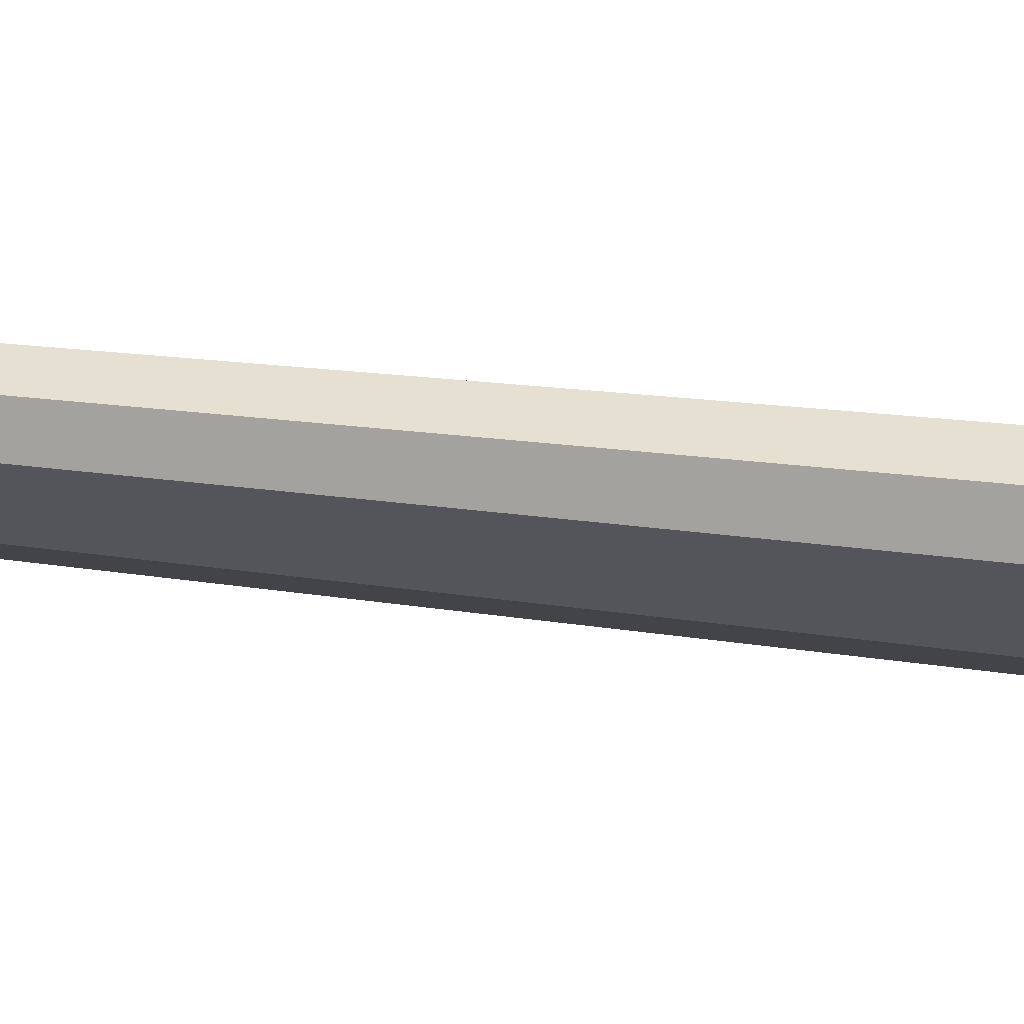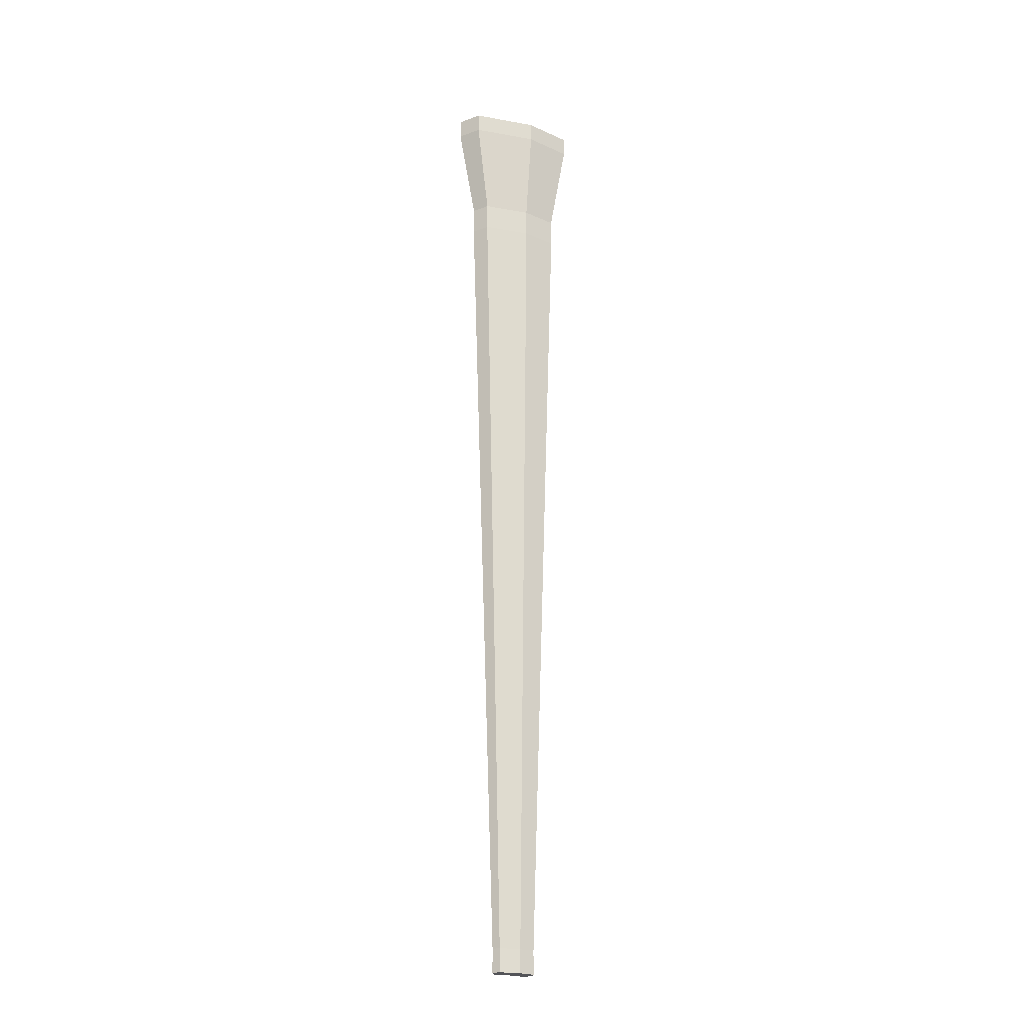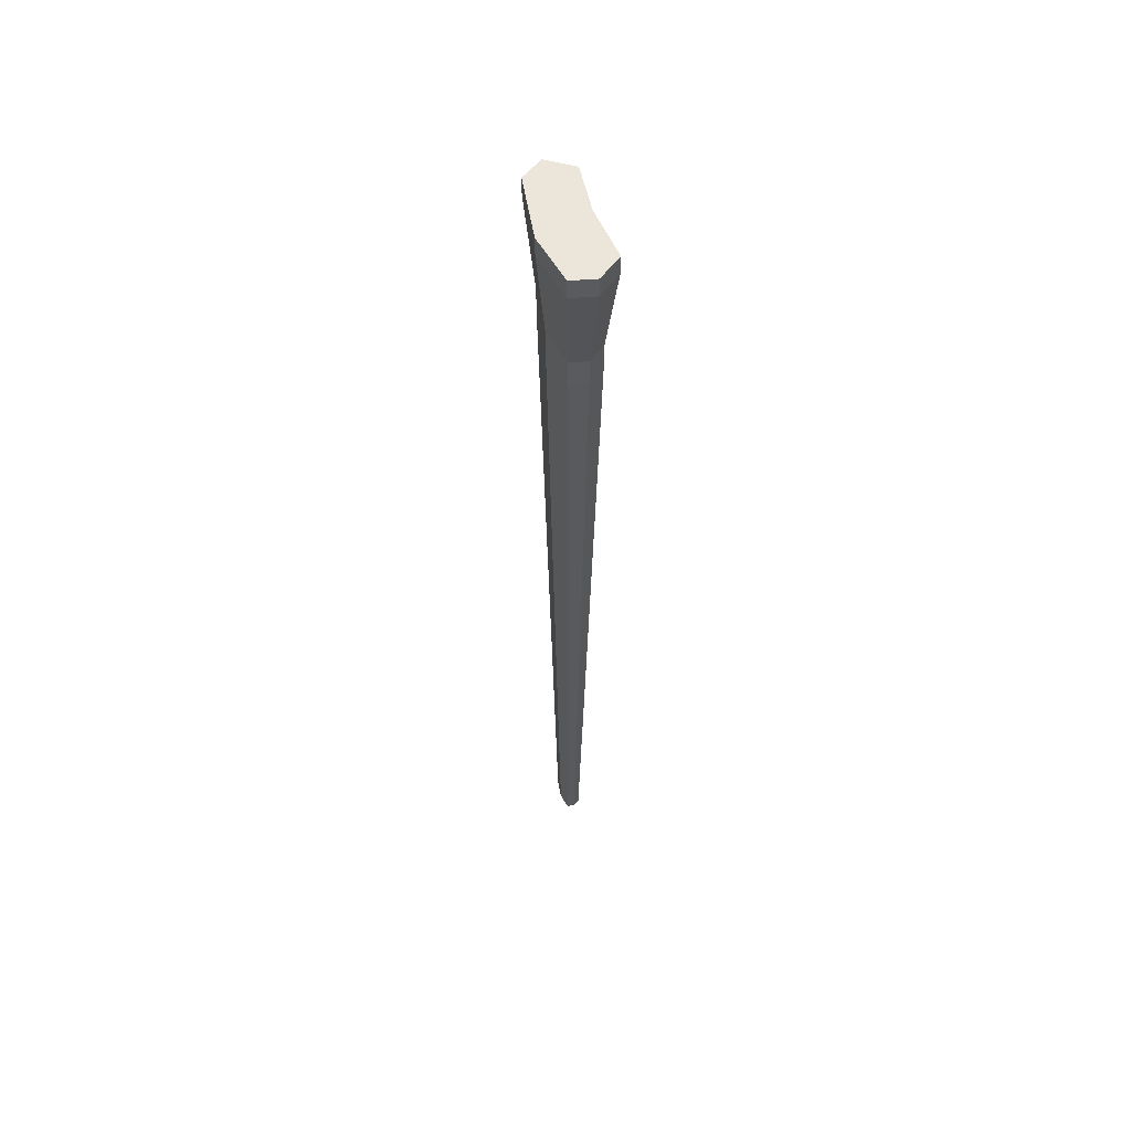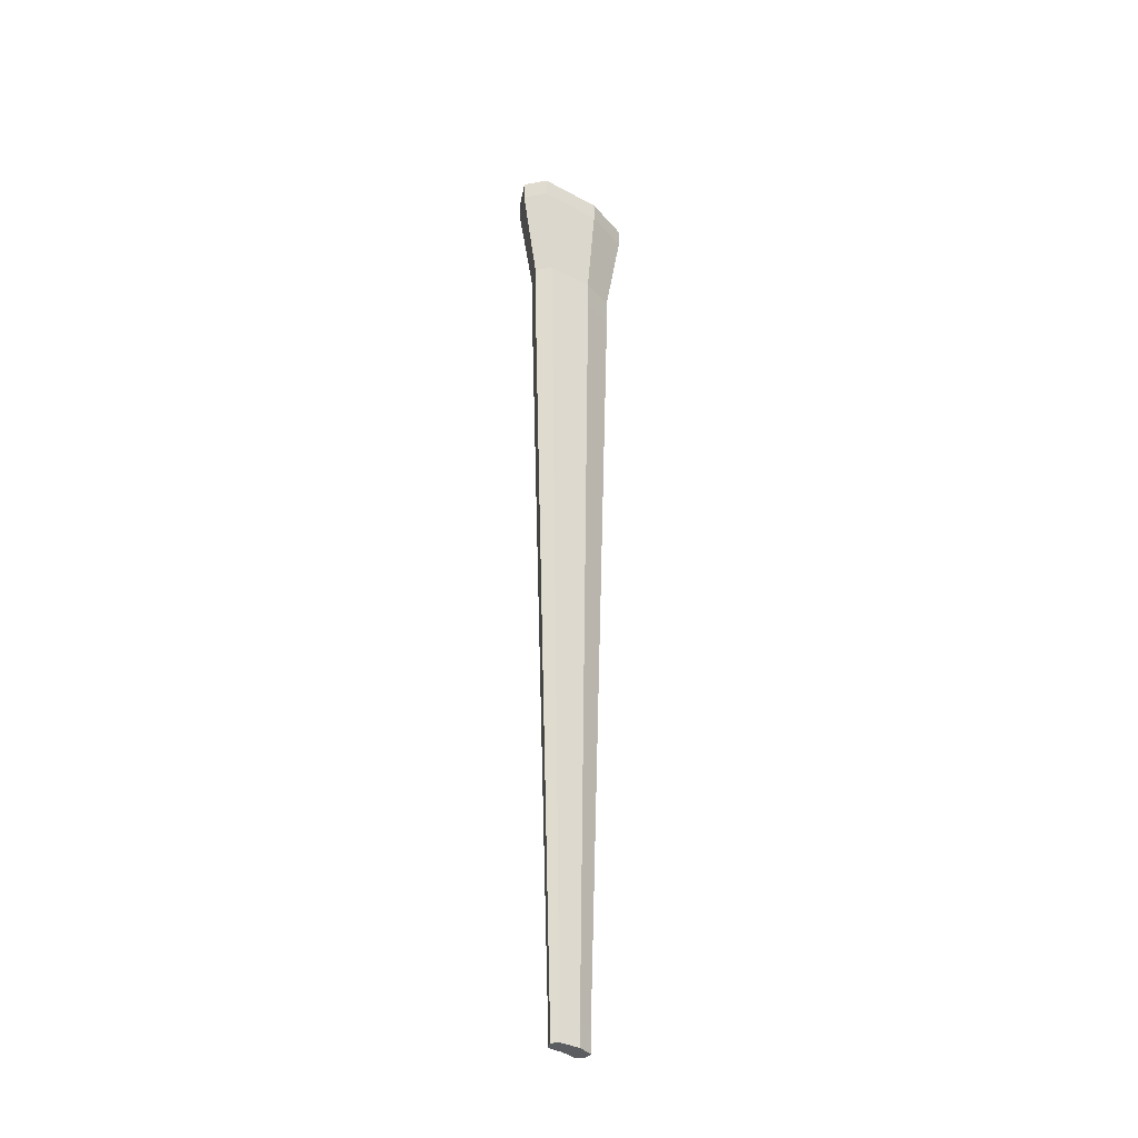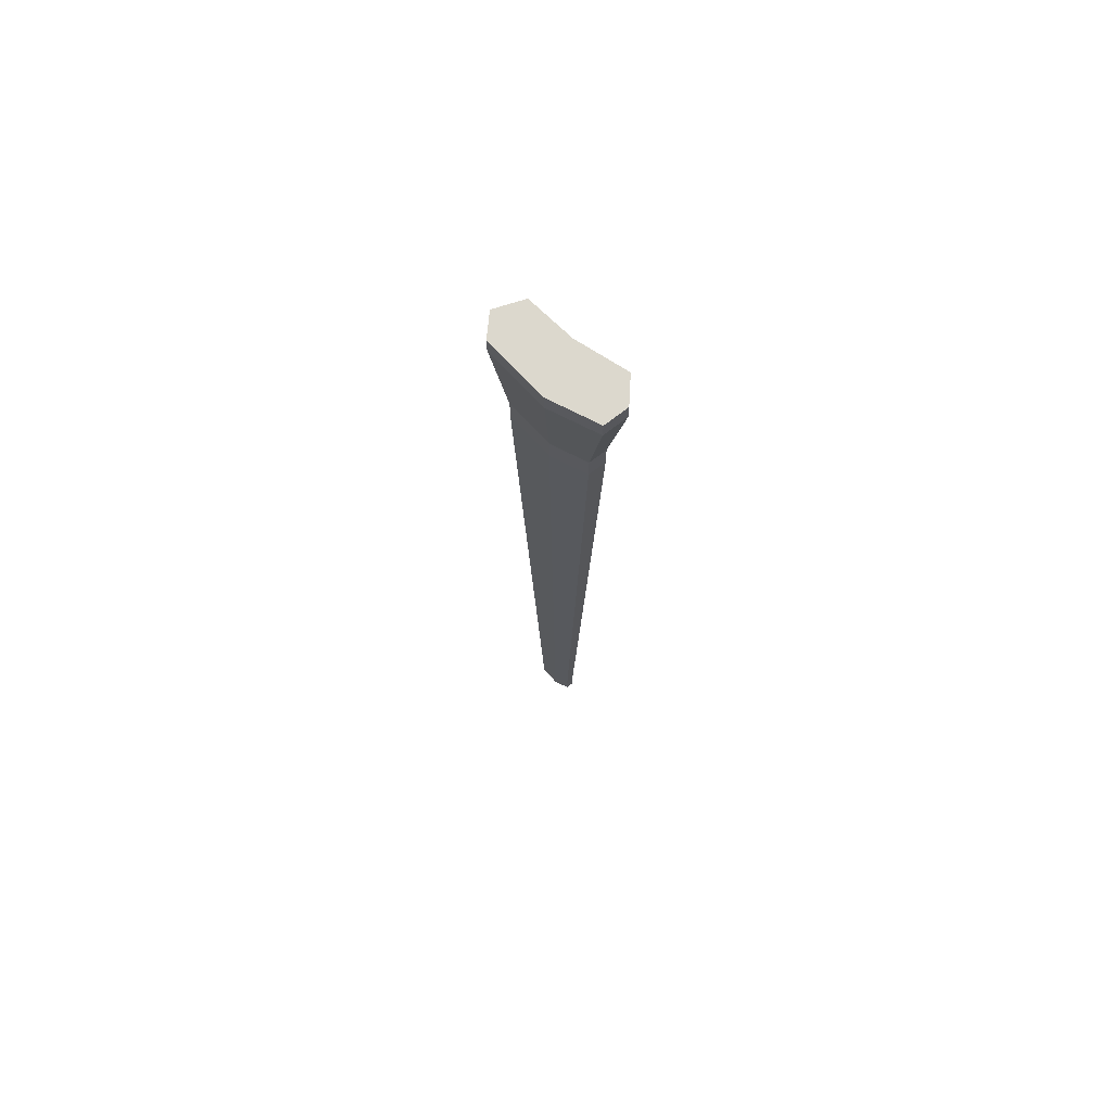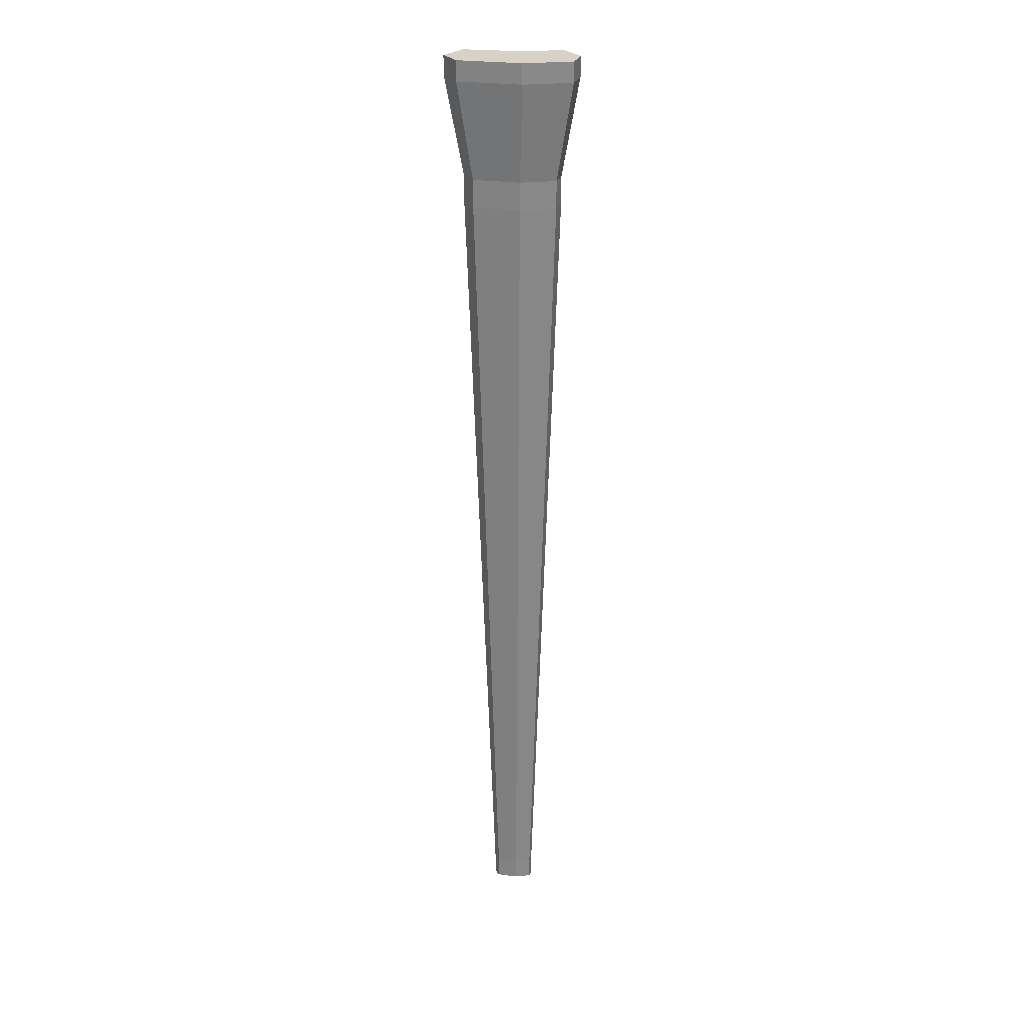
<metadata>
{"format":"obj","ext":"obj","renderer":"f3d","projection":"perspective","resolution":1024,"background":"white","views":[{"elev":-15.5,"azim":70.0,"up":"+Z"},{"elev":-23.5,"azim":152.9,"up":"+Y"},{"elev":57.0,"azim":-110.0,"up":"+Y"},{"elev":-35.7,"azim":134.5,"up":"+Y"},{"elev":72.6,"azim":-143.2,"up":"+Y"},{"elev":27.2,"azim":-178.6,"up":"+Y"}]}
</metadata>
<code>
v  65.84 32.33 -18.84
v  66.69 32.33 -18.9
v  67.48 32.33 -18.8
v  65.58 32.33 -19.22
v  66.45 82.48 -19.53
v  67.77 32.33 -19.21
v  65.68 32.33 -19.62
v  66.5 32.33 -19.76
v  67.56 32.33 -19.57
v  63.39 82.48 -19.18
v  64.18 82.48 -17.99
v  66.82 82.48 -18.18
v  69.23 82.48 -17.88
v  70.13 82.48 -19.14
v  69.46 82.48 -20.24
v  66.22 82.48 -20.82
v  63.72 82.48 -20.39
v  66.58 32.33 -19.34
v  66.82 81.45 -18.18
v  64.18 81.45 -17.99
v  63.39 81.45 -19.18
v  63.72 81.45 -20.39
v  66.22 81.45 -20.82
v  69.46 81.45 -20.24
v  70.13 81.45 -19.14
v  69.23 81.45 -17.88
v  66.77 76.45 -18.46
v  64.84 76.45 -18.33
v  64.26 76.45 -19.2
v  64.5 76.45 -20.08
v  66.33 76.45 -20.4
v  68.71 76.45 -19.97
v  69.19 76.45 -19.17
v  68.54 76.45 -18.24
v  66.77 75.01 -18.46
v  64.84 75.01 -18.33
v  64.26 75.01 -19.2
v  64.5 75.01 -20.08
v  66.33 75.01 -20.4
v  68.71 75.01 -19.97
v  69.19 75.01 -19.17
v  68.54 75.01 -18.24
v  66.69 33.51 -18.9
v  65.84 33.51 -18.84
v  65.58 33.51 -19.22
v  65.68 33.51 -19.62
v  66.5 33.51 -19.76
v  67.56 33.51 -19.57
v  67.77 33.51 -19.21
v  67.48 33.51 -18.8
v  66.73 54.78 -18.68
v  65.33 54.78 -18.57
v  64.9 54.78 -19.21
v  65.08 54.78 -19.85
v  66.41 54.78 -20.09
v  68.15 54.78 -19.78
v  68.5 54.78 -19.19
v  68.02 54.78 -18.51
o Dokdo
g Dokdo
f 10 11 12 5
f 5 12 13 14
f 17 10 5 16
f 16 5 14 15
f 4 1 44 45
f 1 2 43 44
f 2 3 50 43
f 3 6 49 50
f 6 9 48 49
f 9 8 47 48
f 8 7 46 47
f 7 4 45 46
f 4 18 2 1
f 18 6 3 2
f 7 8 18 4
f 8 9 6 18
f 20 11 10 21
f 19 12 11 20
f 26 13 12 19
f 25 14 13 26
f 24 15 14 25
f 23 16 15 24
f 22 17 16 23
f 21 10 17 22
f 28 20 21 29
f 27 19 20 28
f 34 26 19 27
f 33 25 26 34
f 32 24 25 33
f 31 23 24 32
f 30 22 23 31
f 29 21 22 30
f 36 28 29 37
f 35 27 28 36
f 42 34 27 35
f 41 33 34 42
f 40 32 33 41
f 39 31 32 40
f 38 30 31 39
f 37 29 30 38
f 44 52 53 45
f 43 51 52 44
f 50 58 51 43
f 49 57 58 50
f 48 56 57 49
f 47 55 56 48
f 46 54 55 47
f 45 53 54 46
f 52 36 37 53
f 51 35 36 52
f 58 42 35 51
f 57 41 42 58
f 56 40 41 57
f 55 39 40 56
f 54 38 39 55
f 53 37 38 54

</code>
